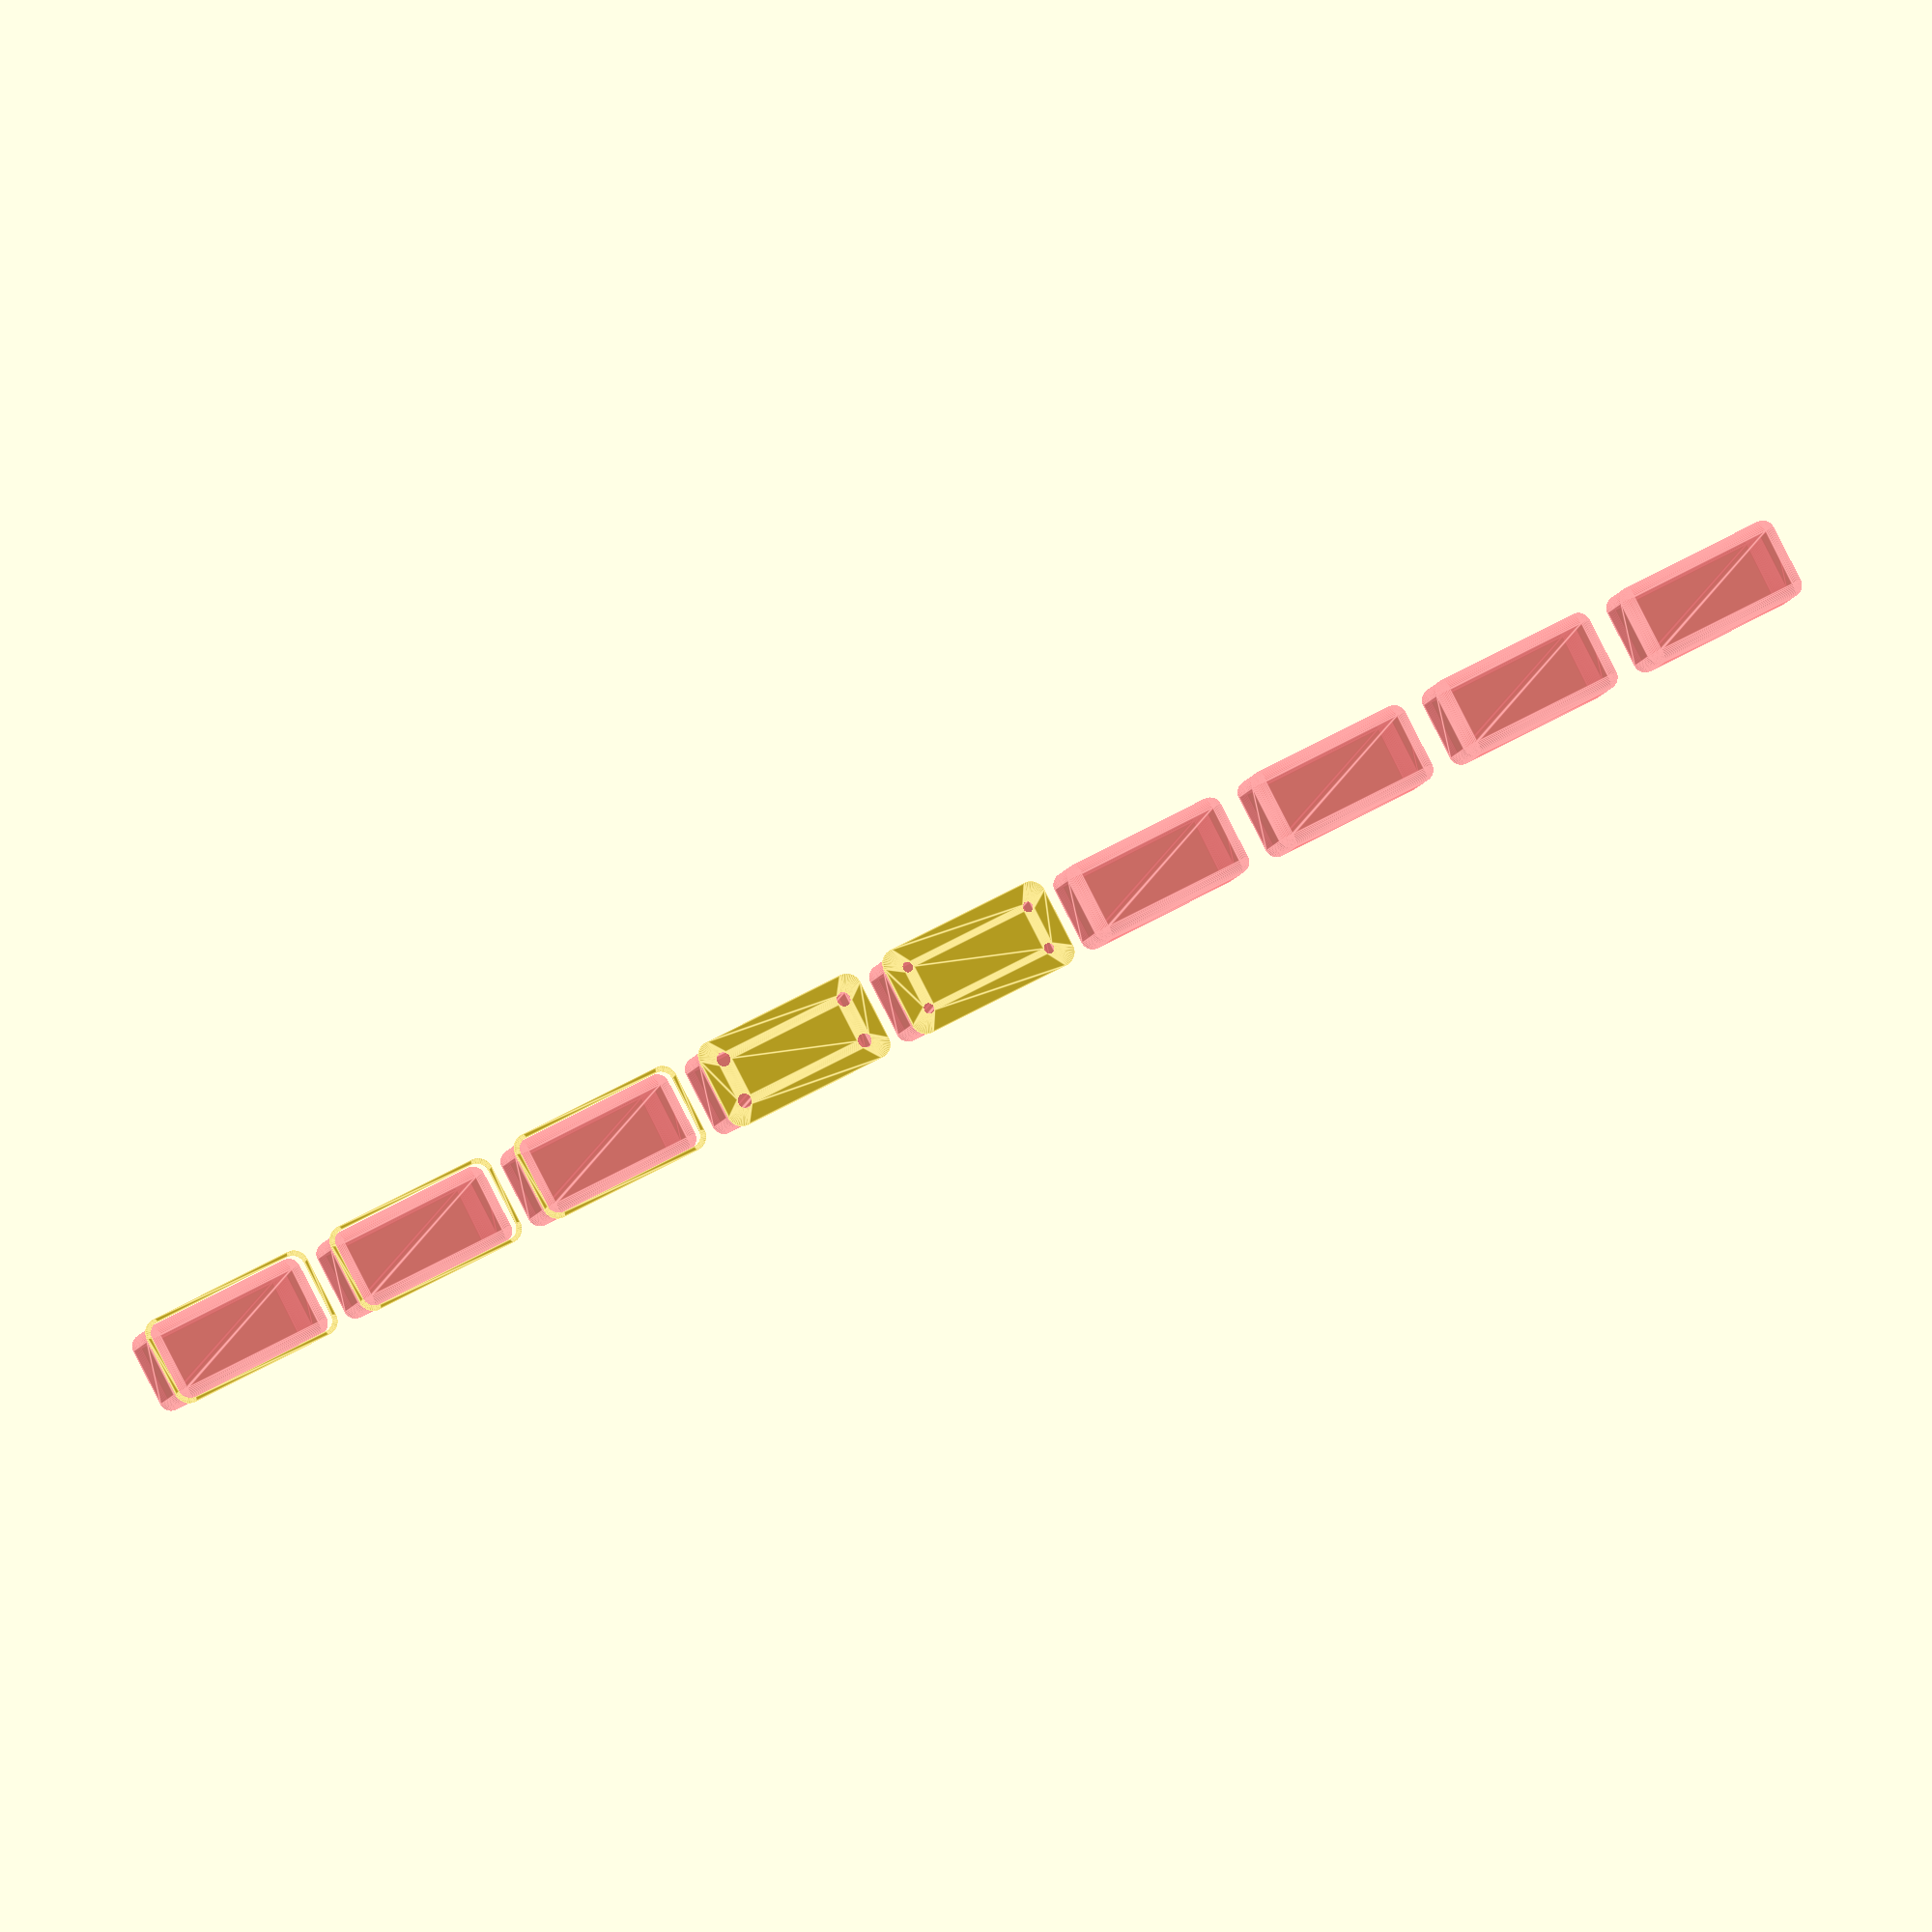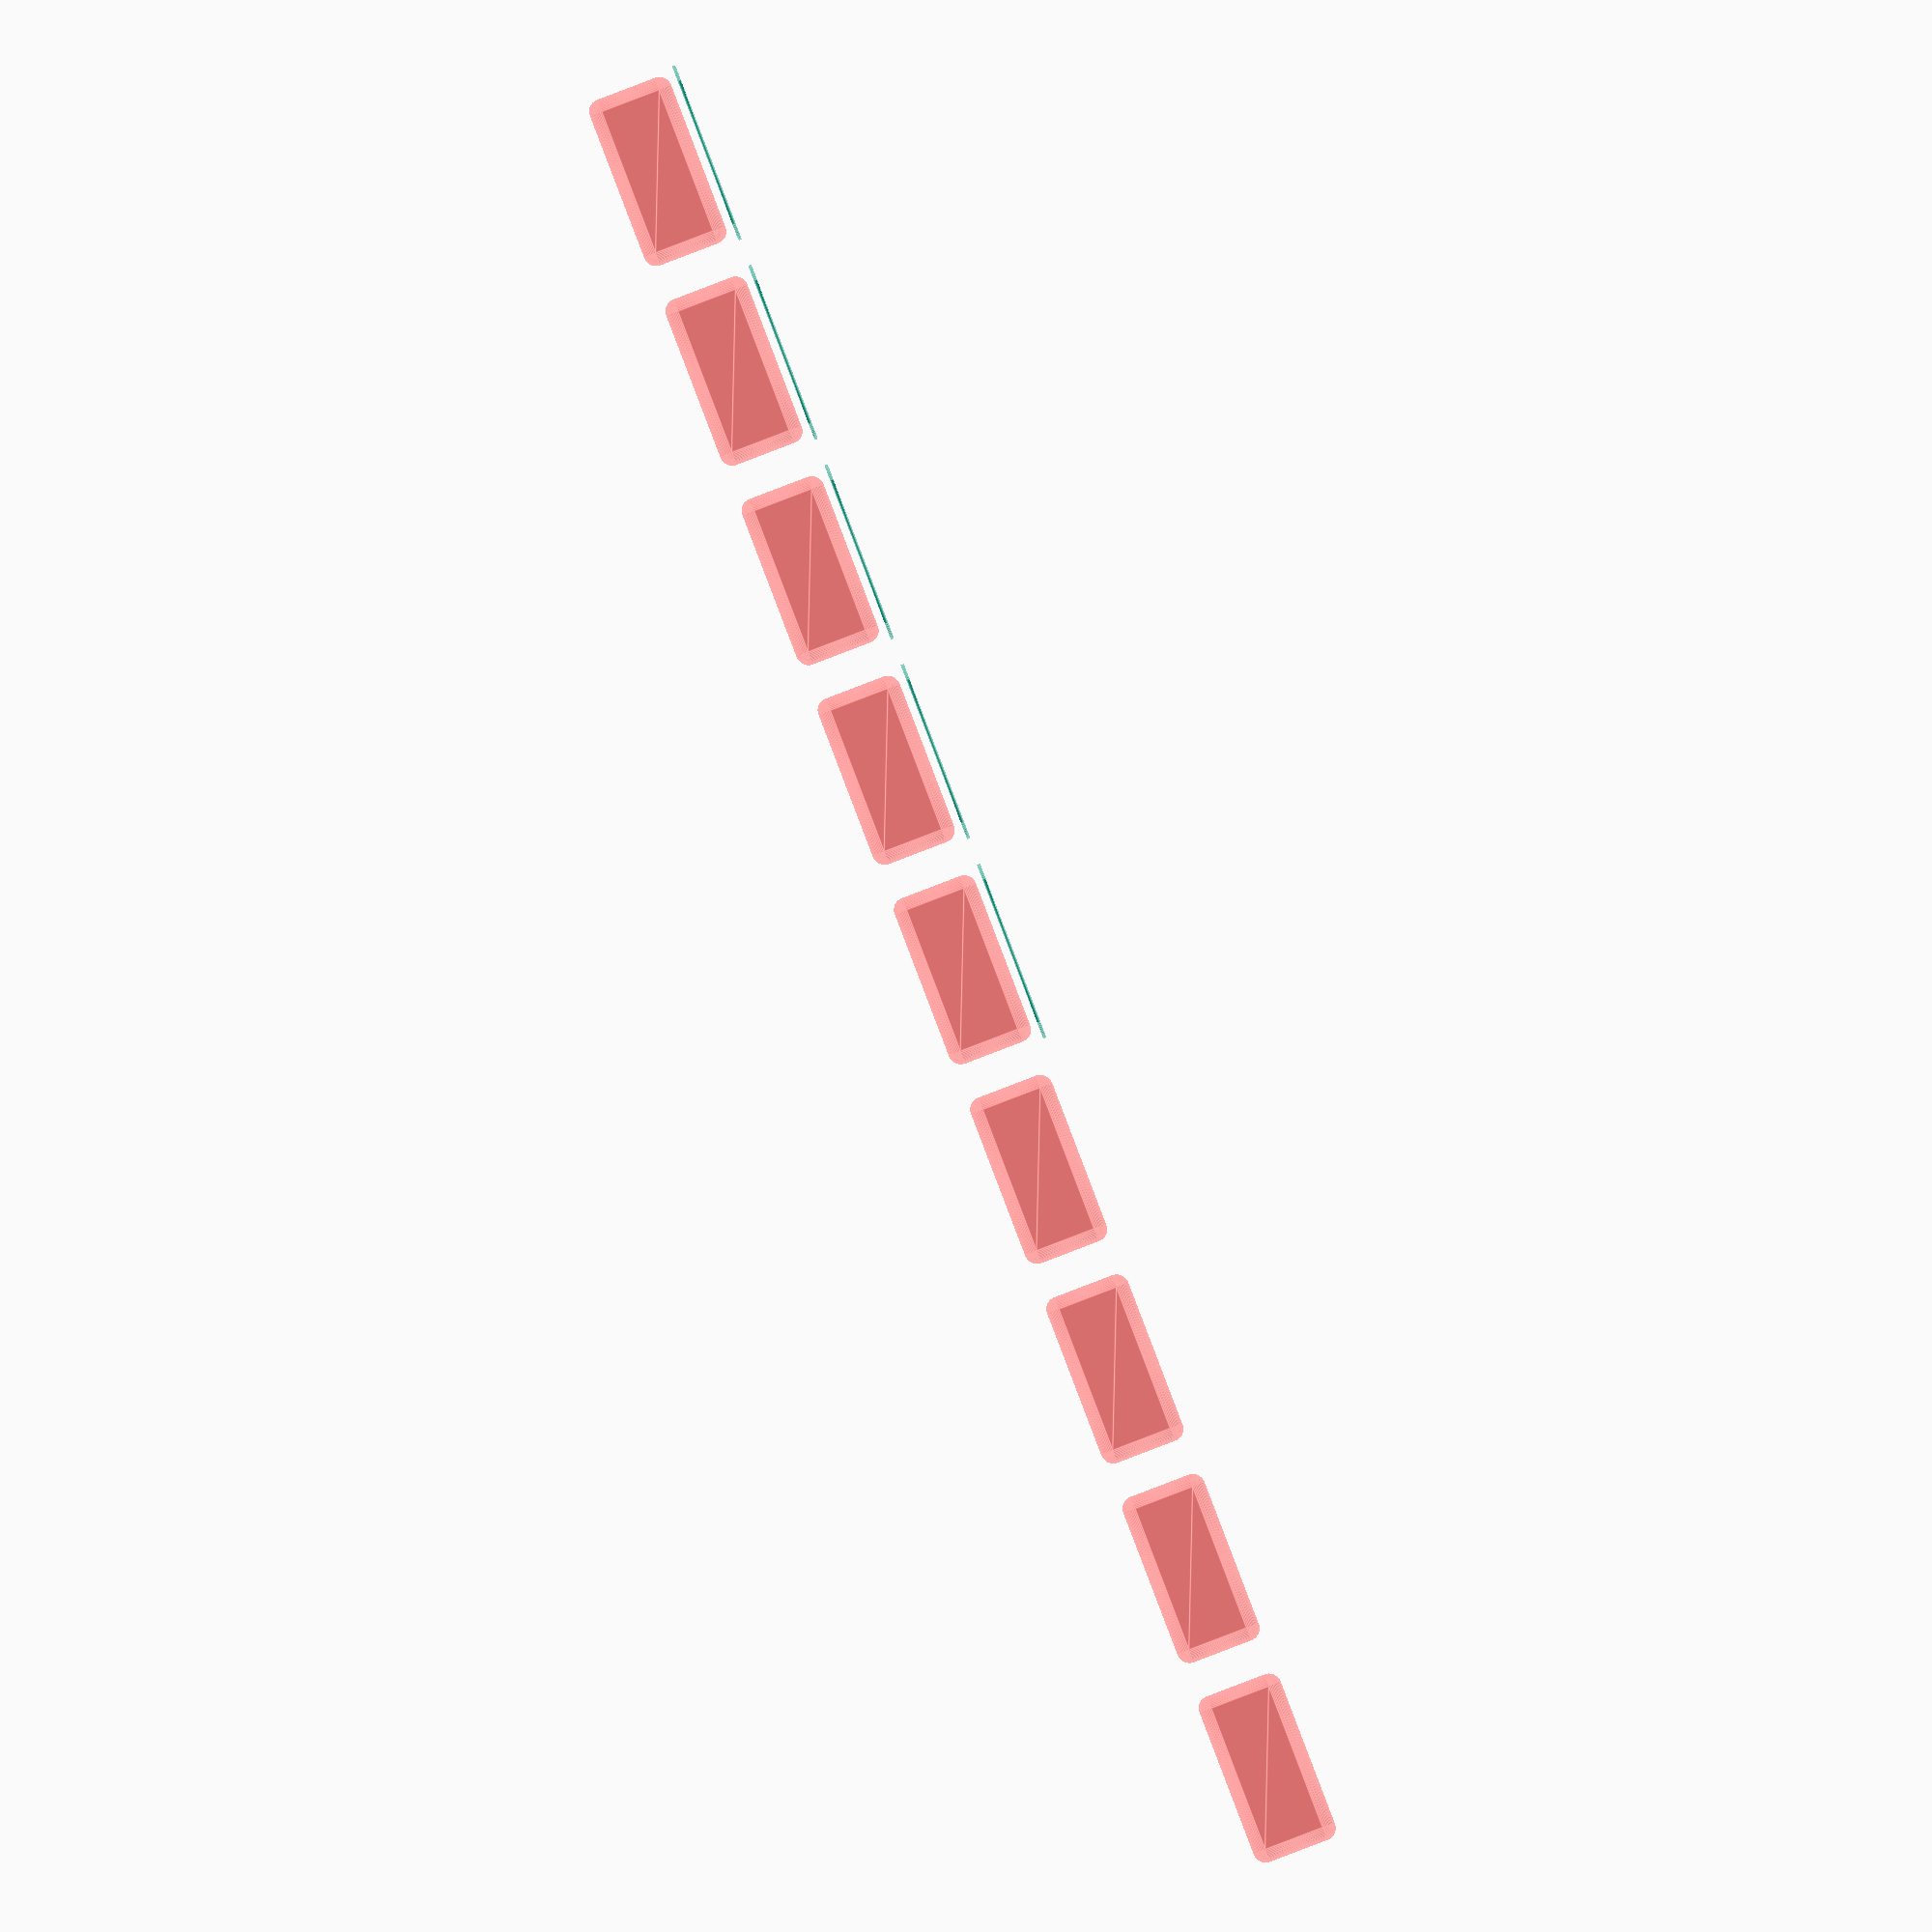
<openscad>
$fn = 50;


union() {
	translate(v = [0, 0, 0]) {
		projection() {
			intersection() {
				translate(v = [-500, -500, -12.0000000000]) {
					cube(size = [1000, 1000, 0.1000000000]);
				}
				difference() {
					union() {
						hull() {
							translate(v = [-10.0000000000, 25.0000000000, 0]) {
								cylinder(h = 27, r = 5);
							}
							translate(v = [10.0000000000, 25.0000000000, 0]) {
								cylinder(h = 27, r = 5);
							}
							translate(v = [-10.0000000000, -25.0000000000, 0]) {
								cylinder(h = 27, r = 5);
							}
							translate(v = [10.0000000000, -25.0000000000, 0]) {
								cylinder(h = 27, r = 5);
							}
						}
					}
					union() {
						translate(v = [-7.5000000000, -22.5000000000, 2]) {
							rotate(a = [0, 0, 0]) {
								difference() {
									union() {
										translate(v = [0, 0, -1.7000000000]) {
											cylinder(h = 1.7000000000, r1 = 1.5000000000, r2 = 2.4000000000);
										}
										cylinder(h = 250, r = 2.4000000000);
										translate(v = [0, 0, -6.0000000000]) {
											cylinder(h = 6, r = 1.5000000000);
										}
										translate(v = [0, 0, -6.0000000000]) {
											cylinder(h = 6, r = 1.8000000000);
										}
										translate(v = [0, 0, -6.0000000000]) {
											cylinder(h = 6, r = 1.5000000000);
										}
									}
									union();
								}
							}
						}
						translate(v = [7.5000000000, -22.5000000000, 2]) {
							rotate(a = [0, 0, 0]) {
								difference() {
									union() {
										translate(v = [0, 0, -1.7000000000]) {
											cylinder(h = 1.7000000000, r1 = 1.5000000000, r2 = 2.4000000000);
										}
										cylinder(h = 250, r = 2.4000000000);
										translate(v = [0, 0, -6.0000000000]) {
											cylinder(h = 6, r = 1.5000000000);
										}
										translate(v = [0, 0, -6.0000000000]) {
											cylinder(h = 6, r = 1.8000000000);
										}
										translate(v = [0, 0, -6.0000000000]) {
											cylinder(h = 6, r = 1.5000000000);
										}
									}
									union();
								}
							}
						}
						translate(v = [-7.5000000000, 22.5000000000, 2]) {
							rotate(a = [0, 0, 0]) {
								difference() {
									union() {
										translate(v = [0, 0, -1.7000000000]) {
											cylinder(h = 1.7000000000, r1 = 1.5000000000, r2 = 2.4000000000);
										}
										cylinder(h = 250, r = 2.4000000000);
										translate(v = [0, 0, -6.0000000000]) {
											cylinder(h = 6, r = 1.5000000000);
										}
										translate(v = [0, 0, -6.0000000000]) {
											cylinder(h = 6, r = 1.8000000000);
										}
										translate(v = [0, 0, -6.0000000000]) {
											cylinder(h = 6, r = 1.5000000000);
										}
									}
									union();
								}
							}
						}
						translate(v = [7.5000000000, 22.5000000000, 2]) {
							rotate(a = [0, 0, 0]) {
								difference() {
									union() {
										translate(v = [0, 0, -1.7000000000]) {
											cylinder(h = 1.7000000000, r1 = 1.5000000000, r2 = 2.4000000000);
										}
										cylinder(h = 250, r = 2.4000000000);
										translate(v = [0, 0, -6.0000000000]) {
											cylinder(h = 6, r = 1.5000000000);
										}
										translate(v = [0, 0, -6.0000000000]) {
											cylinder(h = 6, r = 1.8000000000);
										}
										translate(v = [0, 0, -6.0000000000]) {
											cylinder(h = 6, r = 1.5000000000);
										}
									}
									union();
								}
							}
						}
						translate(v = [0, 0, 3]) {
							#hull() {
								union() {
									translate(v = [-9.5000000000, 24.5000000000, 4]) {
										cylinder(h = 20, r = 4);
									}
									translate(v = [-9.5000000000, 24.5000000000, 4]) {
										sphere(r = 4);
									}
									translate(v = [-9.5000000000, 24.5000000000, 24]) {
										sphere(r = 4);
									}
								}
								union() {
									translate(v = [9.5000000000, 24.5000000000, 4]) {
										cylinder(h = 20, r = 4);
									}
									translate(v = [9.5000000000, 24.5000000000, 4]) {
										sphere(r = 4);
									}
									translate(v = [9.5000000000, 24.5000000000, 24]) {
										sphere(r = 4);
									}
								}
								union() {
									translate(v = [-9.5000000000, -24.5000000000, 4]) {
										cylinder(h = 20, r = 4);
									}
									translate(v = [-9.5000000000, -24.5000000000, 4]) {
										sphere(r = 4);
									}
									translate(v = [-9.5000000000, -24.5000000000, 24]) {
										sphere(r = 4);
									}
								}
								union() {
									translate(v = [9.5000000000, -24.5000000000, 4]) {
										cylinder(h = 20, r = 4);
									}
									translate(v = [9.5000000000, -24.5000000000, 4]) {
										sphere(r = 4);
									}
									translate(v = [9.5000000000, -24.5000000000, 24]) {
										sphere(r = 4);
									}
								}
							}
						}
					}
				}
			}
		}
	}
	translate(v = [0, 69, 0]) {
		projection() {
			intersection() {
				translate(v = [-500, -500, -9.0000000000]) {
					cube(size = [1000, 1000, 0.1000000000]);
				}
				difference() {
					union() {
						hull() {
							translate(v = [-10.0000000000, 25.0000000000, 0]) {
								cylinder(h = 27, r = 5);
							}
							translate(v = [10.0000000000, 25.0000000000, 0]) {
								cylinder(h = 27, r = 5);
							}
							translate(v = [-10.0000000000, -25.0000000000, 0]) {
								cylinder(h = 27, r = 5);
							}
							translate(v = [10.0000000000, -25.0000000000, 0]) {
								cylinder(h = 27, r = 5);
							}
						}
					}
					union() {
						translate(v = [-7.5000000000, -22.5000000000, 2]) {
							rotate(a = [0, 0, 0]) {
								difference() {
									union() {
										translate(v = [0, 0, -1.7000000000]) {
											cylinder(h = 1.7000000000, r1 = 1.5000000000, r2 = 2.4000000000);
										}
										cylinder(h = 250, r = 2.4000000000);
										translate(v = [0, 0, -6.0000000000]) {
											cylinder(h = 6, r = 1.5000000000);
										}
										translate(v = [0, 0, -6.0000000000]) {
											cylinder(h = 6, r = 1.8000000000);
										}
										translate(v = [0, 0, -6.0000000000]) {
											cylinder(h = 6, r = 1.5000000000);
										}
									}
									union();
								}
							}
						}
						translate(v = [7.5000000000, -22.5000000000, 2]) {
							rotate(a = [0, 0, 0]) {
								difference() {
									union() {
										translate(v = [0, 0, -1.7000000000]) {
											cylinder(h = 1.7000000000, r1 = 1.5000000000, r2 = 2.4000000000);
										}
										cylinder(h = 250, r = 2.4000000000);
										translate(v = [0, 0, -6.0000000000]) {
											cylinder(h = 6, r = 1.5000000000);
										}
										translate(v = [0, 0, -6.0000000000]) {
											cylinder(h = 6, r = 1.8000000000);
										}
										translate(v = [0, 0, -6.0000000000]) {
											cylinder(h = 6, r = 1.5000000000);
										}
									}
									union();
								}
							}
						}
						translate(v = [-7.5000000000, 22.5000000000, 2]) {
							rotate(a = [0, 0, 0]) {
								difference() {
									union() {
										translate(v = [0, 0, -1.7000000000]) {
											cylinder(h = 1.7000000000, r1 = 1.5000000000, r2 = 2.4000000000);
										}
										cylinder(h = 250, r = 2.4000000000);
										translate(v = [0, 0, -6.0000000000]) {
											cylinder(h = 6, r = 1.5000000000);
										}
										translate(v = [0, 0, -6.0000000000]) {
											cylinder(h = 6, r = 1.8000000000);
										}
										translate(v = [0, 0, -6.0000000000]) {
											cylinder(h = 6, r = 1.5000000000);
										}
									}
									union();
								}
							}
						}
						translate(v = [7.5000000000, 22.5000000000, 2]) {
							rotate(a = [0, 0, 0]) {
								difference() {
									union() {
										translate(v = [0, 0, -1.7000000000]) {
											cylinder(h = 1.7000000000, r1 = 1.5000000000, r2 = 2.4000000000);
										}
										cylinder(h = 250, r = 2.4000000000);
										translate(v = [0, 0, -6.0000000000]) {
											cylinder(h = 6, r = 1.5000000000);
										}
										translate(v = [0, 0, -6.0000000000]) {
											cylinder(h = 6, r = 1.8000000000);
										}
										translate(v = [0, 0, -6.0000000000]) {
											cylinder(h = 6, r = 1.5000000000);
										}
									}
									union();
								}
							}
						}
						translate(v = [0, 0, 3]) {
							#hull() {
								union() {
									translate(v = [-9.5000000000, 24.5000000000, 4]) {
										cylinder(h = 20, r = 4);
									}
									translate(v = [-9.5000000000, 24.5000000000, 4]) {
										sphere(r = 4);
									}
									translate(v = [-9.5000000000, 24.5000000000, 24]) {
										sphere(r = 4);
									}
								}
								union() {
									translate(v = [9.5000000000, 24.5000000000, 4]) {
										cylinder(h = 20, r = 4);
									}
									translate(v = [9.5000000000, 24.5000000000, 4]) {
										sphere(r = 4);
									}
									translate(v = [9.5000000000, 24.5000000000, 24]) {
										sphere(r = 4);
									}
								}
								union() {
									translate(v = [-9.5000000000, -24.5000000000, 4]) {
										cylinder(h = 20, r = 4);
									}
									translate(v = [-9.5000000000, -24.5000000000, 4]) {
										sphere(r = 4);
									}
									translate(v = [-9.5000000000, -24.5000000000, 24]) {
										sphere(r = 4);
									}
								}
								union() {
									translate(v = [9.5000000000, -24.5000000000, 4]) {
										cylinder(h = 20, r = 4);
									}
									translate(v = [9.5000000000, -24.5000000000, 4]) {
										sphere(r = 4);
									}
									translate(v = [9.5000000000, -24.5000000000, 24]) {
										sphere(r = 4);
									}
								}
							}
						}
					}
				}
			}
		}
	}
	translate(v = [0, 138, 0]) {
		projection() {
			intersection() {
				translate(v = [-500, -500, -6.0000000000]) {
					cube(size = [1000, 1000, 0.1000000000]);
				}
				difference() {
					union() {
						hull() {
							translate(v = [-10.0000000000, 25.0000000000, 0]) {
								cylinder(h = 27, r = 5);
							}
							translate(v = [10.0000000000, 25.0000000000, 0]) {
								cylinder(h = 27, r = 5);
							}
							translate(v = [-10.0000000000, -25.0000000000, 0]) {
								cylinder(h = 27, r = 5);
							}
							translate(v = [10.0000000000, -25.0000000000, 0]) {
								cylinder(h = 27, r = 5);
							}
						}
					}
					union() {
						translate(v = [-7.5000000000, -22.5000000000, 2]) {
							rotate(a = [0, 0, 0]) {
								difference() {
									union() {
										translate(v = [0, 0, -1.7000000000]) {
											cylinder(h = 1.7000000000, r1 = 1.5000000000, r2 = 2.4000000000);
										}
										cylinder(h = 250, r = 2.4000000000);
										translate(v = [0, 0, -6.0000000000]) {
											cylinder(h = 6, r = 1.5000000000);
										}
										translate(v = [0, 0, -6.0000000000]) {
											cylinder(h = 6, r = 1.8000000000);
										}
										translate(v = [0, 0, -6.0000000000]) {
											cylinder(h = 6, r = 1.5000000000);
										}
									}
									union();
								}
							}
						}
						translate(v = [7.5000000000, -22.5000000000, 2]) {
							rotate(a = [0, 0, 0]) {
								difference() {
									union() {
										translate(v = [0, 0, -1.7000000000]) {
											cylinder(h = 1.7000000000, r1 = 1.5000000000, r2 = 2.4000000000);
										}
										cylinder(h = 250, r = 2.4000000000);
										translate(v = [0, 0, -6.0000000000]) {
											cylinder(h = 6, r = 1.5000000000);
										}
										translate(v = [0, 0, -6.0000000000]) {
											cylinder(h = 6, r = 1.8000000000);
										}
										translate(v = [0, 0, -6.0000000000]) {
											cylinder(h = 6, r = 1.5000000000);
										}
									}
									union();
								}
							}
						}
						translate(v = [-7.5000000000, 22.5000000000, 2]) {
							rotate(a = [0, 0, 0]) {
								difference() {
									union() {
										translate(v = [0, 0, -1.7000000000]) {
											cylinder(h = 1.7000000000, r1 = 1.5000000000, r2 = 2.4000000000);
										}
										cylinder(h = 250, r = 2.4000000000);
										translate(v = [0, 0, -6.0000000000]) {
											cylinder(h = 6, r = 1.5000000000);
										}
										translate(v = [0, 0, -6.0000000000]) {
											cylinder(h = 6, r = 1.8000000000);
										}
										translate(v = [0, 0, -6.0000000000]) {
											cylinder(h = 6, r = 1.5000000000);
										}
									}
									union();
								}
							}
						}
						translate(v = [7.5000000000, 22.5000000000, 2]) {
							rotate(a = [0, 0, 0]) {
								difference() {
									union() {
										translate(v = [0, 0, -1.7000000000]) {
											cylinder(h = 1.7000000000, r1 = 1.5000000000, r2 = 2.4000000000);
										}
										cylinder(h = 250, r = 2.4000000000);
										translate(v = [0, 0, -6.0000000000]) {
											cylinder(h = 6, r = 1.5000000000);
										}
										translate(v = [0, 0, -6.0000000000]) {
											cylinder(h = 6, r = 1.8000000000);
										}
										translate(v = [0, 0, -6.0000000000]) {
											cylinder(h = 6, r = 1.5000000000);
										}
									}
									union();
								}
							}
						}
						translate(v = [0, 0, 3]) {
							#hull() {
								union() {
									translate(v = [-9.5000000000, 24.5000000000, 4]) {
										cylinder(h = 20, r = 4);
									}
									translate(v = [-9.5000000000, 24.5000000000, 4]) {
										sphere(r = 4);
									}
									translate(v = [-9.5000000000, 24.5000000000, 24]) {
										sphere(r = 4);
									}
								}
								union() {
									translate(v = [9.5000000000, 24.5000000000, 4]) {
										cylinder(h = 20, r = 4);
									}
									translate(v = [9.5000000000, 24.5000000000, 4]) {
										sphere(r = 4);
									}
									translate(v = [9.5000000000, 24.5000000000, 24]) {
										sphere(r = 4);
									}
								}
								union() {
									translate(v = [-9.5000000000, -24.5000000000, 4]) {
										cylinder(h = 20, r = 4);
									}
									translate(v = [-9.5000000000, -24.5000000000, 4]) {
										sphere(r = 4);
									}
									translate(v = [-9.5000000000, -24.5000000000, 24]) {
										sphere(r = 4);
									}
								}
								union() {
									translate(v = [9.5000000000, -24.5000000000, 4]) {
										cylinder(h = 20, r = 4);
									}
									translate(v = [9.5000000000, -24.5000000000, 4]) {
										sphere(r = 4);
									}
									translate(v = [9.5000000000, -24.5000000000, 24]) {
										sphere(r = 4);
									}
								}
							}
						}
					}
				}
			}
		}
	}
	translate(v = [0, 207, 0]) {
		projection() {
			intersection() {
				translate(v = [-500, -500, -3.0000000000]) {
					cube(size = [1000, 1000, 0.1000000000]);
				}
				difference() {
					union() {
						hull() {
							translate(v = [-10.0000000000, 25.0000000000, 0]) {
								cylinder(h = 27, r = 5);
							}
							translate(v = [10.0000000000, 25.0000000000, 0]) {
								cylinder(h = 27, r = 5);
							}
							translate(v = [-10.0000000000, -25.0000000000, 0]) {
								cylinder(h = 27, r = 5);
							}
							translate(v = [10.0000000000, -25.0000000000, 0]) {
								cylinder(h = 27, r = 5);
							}
						}
					}
					union() {
						translate(v = [-7.5000000000, -22.5000000000, 2]) {
							rotate(a = [0, 0, 0]) {
								difference() {
									union() {
										translate(v = [0, 0, -1.7000000000]) {
											cylinder(h = 1.7000000000, r1 = 1.5000000000, r2 = 2.4000000000);
										}
										cylinder(h = 250, r = 2.4000000000);
										translate(v = [0, 0, -6.0000000000]) {
											cylinder(h = 6, r = 1.5000000000);
										}
										translate(v = [0, 0, -6.0000000000]) {
											cylinder(h = 6, r = 1.8000000000);
										}
										translate(v = [0, 0, -6.0000000000]) {
											cylinder(h = 6, r = 1.5000000000);
										}
									}
									union();
								}
							}
						}
						translate(v = [7.5000000000, -22.5000000000, 2]) {
							rotate(a = [0, 0, 0]) {
								difference() {
									union() {
										translate(v = [0, 0, -1.7000000000]) {
											cylinder(h = 1.7000000000, r1 = 1.5000000000, r2 = 2.4000000000);
										}
										cylinder(h = 250, r = 2.4000000000);
										translate(v = [0, 0, -6.0000000000]) {
											cylinder(h = 6, r = 1.5000000000);
										}
										translate(v = [0, 0, -6.0000000000]) {
											cylinder(h = 6, r = 1.8000000000);
										}
										translate(v = [0, 0, -6.0000000000]) {
											cylinder(h = 6, r = 1.5000000000);
										}
									}
									union();
								}
							}
						}
						translate(v = [-7.5000000000, 22.5000000000, 2]) {
							rotate(a = [0, 0, 0]) {
								difference() {
									union() {
										translate(v = [0, 0, -1.7000000000]) {
											cylinder(h = 1.7000000000, r1 = 1.5000000000, r2 = 2.4000000000);
										}
										cylinder(h = 250, r = 2.4000000000);
										translate(v = [0, 0, -6.0000000000]) {
											cylinder(h = 6, r = 1.5000000000);
										}
										translate(v = [0, 0, -6.0000000000]) {
											cylinder(h = 6, r = 1.8000000000);
										}
										translate(v = [0, 0, -6.0000000000]) {
											cylinder(h = 6, r = 1.5000000000);
										}
									}
									union();
								}
							}
						}
						translate(v = [7.5000000000, 22.5000000000, 2]) {
							rotate(a = [0, 0, 0]) {
								difference() {
									union() {
										translate(v = [0, 0, -1.7000000000]) {
											cylinder(h = 1.7000000000, r1 = 1.5000000000, r2 = 2.4000000000);
										}
										cylinder(h = 250, r = 2.4000000000);
										translate(v = [0, 0, -6.0000000000]) {
											cylinder(h = 6, r = 1.5000000000);
										}
										translate(v = [0, 0, -6.0000000000]) {
											cylinder(h = 6, r = 1.8000000000);
										}
										translate(v = [0, 0, -6.0000000000]) {
											cylinder(h = 6, r = 1.5000000000);
										}
									}
									union();
								}
							}
						}
						translate(v = [0, 0, 3]) {
							#hull() {
								union() {
									translate(v = [-9.5000000000, 24.5000000000, 4]) {
										cylinder(h = 20, r = 4);
									}
									translate(v = [-9.5000000000, 24.5000000000, 4]) {
										sphere(r = 4);
									}
									translate(v = [-9.5000000000, 24.5000000000, 24]) {
										sphere(r = 4);
									}
								}
								union() {
									translate(v = [9.5000000000, 24.5000000000, 4]) {
										cylinder(h = 20, r = 4);
									}
									translate(v = [9.5000000000, 24.5000000000, 4]) {
										sphere(r = 4);
									}
									translate(v = [9.5000000000, 24.5000000000, 24]) {
										sphere(r = 4);
									}
								}
								union() {
									translate(v = [-9.5000000000, -24.5000000000, 4]) {
										cylinder(h = 20, r = 4);
									}
									translate(v = [-9.5000000000, -24.5000000000, 4]) {
										sphere(r = 4);
									}
									translate(v = [-9.5000000000, -24.5000000000, 24]) {
										sphere(r = 4);
									}
								}
								union() {
									translate(v = [9.5000000000, -24.5000000000, 4]) {
										cylinder(h = 20, r = 4);
									}
									translate(v = [9.5000000000, -24.5000000000, 4]) {
										sphere(r = 4);
									}
									translate(v = [9.5000000000, -24.5000000000, 24]) {
										sphere(r = 4);
									}
								}
							}
						}
					}
				}
			}
		}
	}
	translate(v = [0, 276, 0]) {
		projection() {
			intersection() {
				translate(v = [-500, -500, 0.0000000000]) {
					cube(size = [1000, 1000, 0.1000000000]);
				}
				difference() {
					union() {
						hull() {
							translate(v = [-10.0000000000, 25.0000000000, 0]) {
								cylinder(h = 27, r = 5);
							}
							translate(v = [10.0000000000, 25.0000000000, 0]) {
								cylinder(h = 27, r = 5);
							}
							translate(v = [-10.0000000000, -25.0000000000, 0]) {
								cylinder(h = 27, r = 5);
							}
							translate(v = [10.0000000000, -25.0000000000, 0]) {
								cylinder(h = 27, r = 5);
							}
						}
					}
					union() {
						translate(v = [-7.5000000000, -22.5000000000, 2]) {
							rotate(a = [0, 0, 0]) {
								difference() {
									union() {
										translate(v = [0, 0, -1.7000000000]) {
											cylinder(h = 1.7000000000, r1 = 1.5000000000, r2 = 2.4000000000);
										}
										cylinder(h = 250, r = 2.4000000000);
										translate(v = [0, 0, -6.0000000000]) {
											cylinder(h = 6, r = 1.5000000000);
										}
										translate(v = [0, 0, -6.0000000000]) {
											cylinder(h = 6, r = 1.8000000000);
										}
										translate(v = [0, 0, -6.0000000000]) {
											cylinder(h = 6, r = 1.5000000000);
										}
									}
									union();
								}
							}
						}
						translate(v = [7.5000000000, -22.5000000000, 2]) {
							rotate(a = [0, 0, 0]) {
								difference() {
									union() {
										translate(v = [0, 0, -1.7000000000]) {
											cylinder(h = 1.7000000000, r1 = 1.5000000000, r2 = 2.4000000000);
										}
										cylinder(h = 250, r = 2.4000000000);
										translate(v = [0, 0, -6.0000000000]) {
											cylinder(h = 6, r = 1.5000000000);
										}
										translate(v = [0, 0, -6.0000000000]) {
											cylinder(h = 6, r = 1.8000000000);
										}
										translate(v = [0, 0, -6.0000000000]) {
											cylinder(h = 6, r = 1.5000000000);
										}
									}
									union();
								}
							}
						}
						translate(v = [-7.5000000000, 22.5000000000, 2]) {
							rotate(a = [0, 0, 0]) {
								difference() {
									union() {
										translate(v = [0, 0, -1.7000000000]) {
											cylinder(h = 1.7000000000, r1 = 1.5000000000, r2 = 2.4000000000);
										}
										cylinder(h = 250, r = 2.4000000000);
										translate(v = [0, 0, -6.0000000000]) {
											cylinder(h = 6, r = 1.5000000000);
										}
										translate(v = [0, 0, -6.0000000000]) {
											cylinder(h = 6, r = 1.8000000000);
										}
										translate(v = [0, 0, -6.0000000000]) {
											cylinder(h = 6, r = 1.5000000000);
										}
									}
									union();
								}
							}
						}
						translate(v = [7.5000000000, 22.5000000000, 2]) {
							rotate(a = [0, 0, 0]) {
								difference() {
									union() {
										translate(v = [0, 0, -1.7000000000]) {
											cylinder(h = 1.7000000000, r1 = 1.5000000000, r2 = 2.4000000000);
										}
										cylinder(h = 250, r = 2.4000000000);
										translate(v = [0, 0, -6.0000000000]) {
											cylinder(h = 6, r = 1.5000000000);
										}
										translate(v = [0, 0, -6.0000000000]) {
											cylinder(h = 6, r = 1.8000000000);
										}
										translate(v = [0, 0, -6.0000000000]) {
											cylinder(h = 6, r = 1.5000000000);
										}
									}
									union();
								}
							}
						}
						translate(v = [0, 0, 3]) {
							#hull() {
								union() {
									translate(v = [-9.5000000000, 24.5000000000, 4]) {
										cylinder(h = 20, r = 4);
									}
									translate(v = [-9.5000000000, 24.5000000000, 4]) {
										sphere(r = 4);
									}
									translate(v = [-9.5000000000, 24.5000000000, 24]) {
										sphere(r = 4);
									}
								}
								union() {
									translate(v = [9.5000000000, 24.5000000000, 4]) {
										cylinder(h = 20, r = 4);
									}
									translate(v = [9.5000000000, 24.5000000000, 4]) {
										sphere(r = 4);
									}
									translate(v = [9.5000000000, 24.5000000000, 24]) {
										sphere(r = 4);
									}
								}
								union() {
									translate(v = [-9.5000000000, -24.5000000000, 4]) {
										cylinder(h = 20, r = 4);
									}
									translate(v = [-9.5000000000, -24.5000000000, 4]) {
										sphere(r = 4);
									}
									translate(v = [-9.5000000000, -24.5000000000, 24]) {
										sphere(r = 4);
									}
								}
								union() {
									translate(v = [9.5000000000, -24.5000000000, 4]) {
										cylinder(h = 20, r = 4);
									}
									translate(v = [9.5000000000, -24.5000000000, 4]) {
										sphere(r = 4);
									}
									translate(v = [9.5000000000, -24.5000000000, 24]) {
										sphere(r = 4);
									}
								}
							}
						}
					}
				}
			}
		}
	}
	translate(v = [0, 345, 0]) {
		projection() {
			intersection() {
				translate(v = [-500, -500, 3.0000000000]) {
					cube(size = [1000, 1000, 0.1000000000]);
				}
				difference() {
					union() {
						hull() {
							translate(v = [-10.0000000000, 25.0000000000, 0]) {
								cylinder(h = 27, r = 5);
							}
							translate(v = [10.0000000000, 25.0000000000, 0]) {
								cylinder(h = 27, r = 5);
							}
							translate(v = [-10.0000000000, -25.0000000000, 0]) {
								cylinder(h = 27, r = 5);
							}
							translate(v = [10.0000000000, -25.0000000000, 0]) {
								cylinder(h = 27, r = 5);
							}
						}
					}
					union() {
						translate(v = [-7.5000000000, -22.5000000000, 2]) {
							rotate(a = [0, 0, 0]) {
								difference() {
									union() {
										translate(v = [0, 0, -1.7000000000]) {
											cylinder(h = 1.7000000000, r1 = 1.5000000000, r2 = 2.4000000000);
										}
										cylinder(h = 250, r = 2.4000000000);
										translate(v = [0, 0, -6.0000000000]) {
											cylinder(h = 6, r = 1.5000000000);
										}
										translate(v = [0, 0, -6.0000000000]) {
											cylinder(h = 6, r = 1.8000000000);
										}
										translate(v = [0, 0, -6.0000000000]) {
											cylinder(h = 6, r = 1.5000000000);
										}
									}
									union();
								}
							}
						}
						translate(v = [7.5000000000, -22.5000000000, 2]) {
							rotate(a = [0, 0, 0]) {
								difference() {
									union() {
										translate(v = [0, 0, -1.7000000000]) {
											cylinder(h = 1.7000000000, r1 = 1.5000000000, r2 = 2.4000000000);
										}
										cylinder(h = 250, r = 2.4000000000);
										translate(v = [0, 0, -6.0000000000]) {
											cylinder(h = 6, r = 1.5000000000);
										}
										translate(v = [0, 0, -6.0000000000]) {
											cylinder(h = 6, r = 1.8000000000);
										}
										translate(v = [0, 0, -6.0000000000]) {
											cylinder(h = 6, r = 1.5000000000);
										}
									}
									union();
								}
							}
						}
						translate(v = [-7.5000000000, 22.5000000000, 2]) {
							rotate(a = [0, 0, 0]) {
								difference() {
									union() {
										translate(v = [0, 0, -1.7000000000]) {
											cylinder(h = 1.7000000000, r1 = 1.5000000000, r2 = 2.4000000000);
										}
										cylinder(h = 250, r = 2.4000000000);
										translate(v = [0, 0, -6.0000000000]) {
											cylinder(h = 6, r = 1.5000000000);
										}
										translate(v = [0, 0, -6.0000000000]) {
											cylinder(h = 6, r = 1.8000000000);
										}
										translate(v = [0, 0, -6.0000000000]) {
											cylinder(h = 6, r = 1.5000000000);
										}
									}
									union();
								}
							}
						}
						translate(v = [7.5000000000, 22.5000000000, 2]) {
							rotate(a = [0, 0, 0]) {
								difference() {
									union() {
										translate(v = [0, 0, -1.7000000000]) {
											cylinder(h = 1.7000000000, r1 = 1.5000000000, r2 = 2.4000000000);
										}
										cylinder(h = 250, r = 2.4000000000);
										translate(v = [0, 0, -6.0000000000]) {
											cylinder(h = 6, r = 1.5000000000);
										}
										translate(v = [0, 0, -6.0000000000]) {
											cylinder(h = 6, r = 1.8000000000);
										}
										translate(v = [0, 0, -6.0000000000]) {
											cylinder(h = 6, r = 1.5000000000);
										}
									}
									union();
								}
							}
						}
						translate(v = [0, 0, 3]) {
							#hull() {
								union() {
									translate(v = [-9.5000000000, 24.5000000000, 4]) {
										cylinder(h = 20, r = 4);
									}
									translate(v = [-9.5000000000, 24.5000000000, 4]) {
										sphere(r = 4);
									}
									translate(v = [-9.5000000000, 24.5000000000, 24]) {
										sphere(r = 4);
									}
								}
								union() {
									translate(v = [9.5000000000, 24.5000000000, 4]) {
										cylinder(h = 20, r = 4);
									}
									translate(v = [9.5000000000, 24.5000000000, 4]) {
										sphere(r = 4);
									}
									translate(v = [9.5000000000, 24.5000000000, 24]) {
										sphere(r = 4);
									}
								}
								union() {
									translate(v = [-9.5000000000, -24.5000000000, 4]) {
										cylinder(h = 20, r = 4);
									}
									translate(v = [-9.5000000000, -24.5000000000, 4]) {
										sphere(r = 4);
									}
									translate(v = [-9.5000000000, -24.5000000000, 24]) {
										sphere(r = 4);
									}
								}
								union() {
									translate(v = [9.5000000000, -24.5000000000, 4]) {
										cylinder(h = 20, r = 4);
									}
									translate(v = [9.5000000000, -24.5000000000, 4]) {
										sphere(r = 4);
									}
									translate(v = [9.5000000000, -24.5000000000, 24]) {
										sphere(r = 4);
									}
								}
							}
						}
					}
				}
			}
		}
	}
	translate(v = [0, 414, 0]) {
		projection() {
			intersection() {
				translate(v = [-500, -500, 6.0000000000]) {
					cube(size = [1000, 1000, 0.1000000000]);
				}
				difference() {
					union() {
						hull() {
							translate(v = [-10.0000000000, 25.0000000000, 0]) {
								cylinder(h = 27, r = 5);
							}
							translate(v = [10.0000000000, 25.0000000000, 0]) {
								cylinder(h = 27, r = 5);
							}
							translate(v = [-10.0000000000, -25.0000000000, 0]) {
								cylinder(h = 27, r = 5);
							}
							translate(v = [10.0000000000, -25.0000000000, 0]) {
								cylinder(h = 27, r = 5);
							}
						}
					}
					union() {
						translate(v = [-7.5000000000, -22.5000000000, 2]) {
							rotate(a = [0, 0, 0]) {
								difference() {
									union() {
										translate(v = [0, 0, -1.7000000000]) {
											cylinder(h = 1.7000000000, r1 = 1.5000000000, r2 = 2.4000000000);
										}
										cylinder(h = 250, r = 2.4000000000);
										translate(v = [0, 0, -6.0000000000]) {
											cylinder(h = 6, r = 1.5000000000);
										}
										translate(v = [0, 0, -6.0000000000]) {
											cylinder(h = 6, r = 1.8000000000);
										}
										translate(v = [0, 0, -6.0000000000]) {
											cylinder(h = 6, r = 1.5000000000);
										}
									}
									union();
								}
							}
						}
						translate(v = [7.5000000000, -22.5000000000, 2]) {
							rotate(a = [0, 0, 0]) {
								difference() {
									union() {
										translate(v = [0, 0, -1.7000000000]) {
											cylinder(h = 1.7000000000, r1 = 1.5000000000, r2 = 2.4000000000);
										}
										cylinder(h = 250, r = 2.4000000000);
										translate(v = [0, 0, -6.0000000000]) {
											cylinder(h = 6, r = 1.5000000000);
										}
										translate(v = [0, 0, -6.0000000000]) {
											cylinder(h = 6, r = 1.8000000000);
										}
										translate(v = [0, 0, -6.0000000000]) {
											cylinder(h = 6, r = 1.5000000000);
										}
									}
									union();
								}
							}
						}
						translate(v = [-7.5000000000, 22.5000000000, 2]) {
							rotate(a = [0, 0, 0]) {
								difference() {
									union() {
										translate(v = [0, 0, -1.7000000000]) {
											cylinder(h = 1.7000000000, r1 = 1.5000000000, r2 = 2.4000000000);
										}
										cylinder(h = 250, r = 2.4000000000);
										translate(v = [0, 0, -6.0000000000]) {
											cylinder(h = 6, r = 1.5000000000);
										}
										translate(v = [0, 0, -6.0000000000]) {
											cylinder(h = 6, r = 1.8000000000);
										}
										translate(v = [0, 0, -6.0000000000]) {
											cylinder(h = 6, r = 1.5000000000);
										}
									}
									union();
								}
							}
						}
						translate(v = [7.5000000000, 22.5000000000, 2]) {
							rotate(a = [0, 0, 0]) {
								difference() {
									union() {
										translate(v = [0, 0, -1.7000000000]) {
											cylinder(h = 1.7000000000, r1 = 1.5000000000, r2 = 2.4000000000);
										}
										cylinder(h = 250, r = 2.4000000000);
										translate(v = [0, 0, -6.0000000000]) {
											cylinder(h = 6, r = 1.5000000000);
										}
										translate(v = [0, 0, -6.0000000000]) {
											cylinder(h = 6, r = 1.8000000000);
										}
										translate(v = [0, 0, -6.0000000000]) {
											cylinder(h = 6, r = 1.5000000000);
										}
									}
									union();
								}
							}
						}
						translate(v = [0, 0, 3]) {
							#hull() {
								union() {
									translate(v = [-9.5000000000, 24.5000000000, 4]) {
										cylinder(h = 20, r = 4);
									}
									translate(v = [-9.5000000000, 24.5000000000, 4]) {
										sphere(r = 4);
									}
									translate(v = [-9.5000000000, 24.5000000000, 24]) {
										sphere(r = 4);
									}
								}
								union() {
									translate(v = [9.5000000000, 24.5000000000, 4]) {
										cylinder(h = 20, r = 4);
									}
									translate(v = [9.5000000000, 24.5000000000, 4]) {
										sphere(r = 4);
									}
									translate(v = [9.5000000000, 24.5000000000, 24]) {
										sphere(r = 4);
									}
								}
								union() {
									translate(v = [-9.5000000000, -24.5000000000, 4]) {
										cylinder(h = 20, r = 4);
									}
									translate(v = [-9.5000000000, -24.5000000000, 4]) {
										sphere(r = 4);
									}
									translate(v = [-9.5000000000, -24.5000000000, 24]) {
										sphere(r = 4);
									}
								}
								union() {
									translate(v = [9.5000000000, -24.5000000000, 4]) {
										cylinder(h = 20, r = 4);
									}
									translate(v = [9.5000000000, -24.5000000000, 4]) {
										sphere(r = 4);
									}
									translate(v = [9.5000000000, -24.5000000000, 24]) {
										sphere(r = 4);
									}
								}
							}
						}
					}
				}
			}
		}
	}
	translate(v = [0, 483, 0]) {
		projection() {
			intersection() {
				translate(v = [-500, -500, 9.0000000000]) {
					cube(size = [1000, 1000, 0.1000000000]);
				}
				difference() {
					union() {
						hull() {
							translate(v = [-10.0000000000, 25.0000000000, 0]) {
								cylinder(h = 27, r = 5);
							}
							translate(v = [10.0000000000, 25.0000000000, 0]) {
								cylinder(h = 27, r = 5);
							}
							translate(v = [-10.0000000000, -25.0000000000, 0]) {
								cylinder(h = 27, r = 5);
							}
							translate(v = [10.0000000000, -25.0000000000, 0]) {
								cylinder(h = 27, r = 5);
							}
						}
					}
					union() {
						translate(v = [-7.5000000000, -22.5000000000, 2]) {
							rotate(a = [0, 0, 0]) {
								difference() {
									union() {
										translate(v = [0, 0, -1.7000000000]) {
											cylinder(h = 1.7000000000, r1 = 1.5000000000, r2 = 2.4000000000);
										}
										cylinder(h = 250, r = 2.4000000000);
										translate(v = [0, 0, -6.0000000000]) {
											cylinder(h = 6, r = 1.5000000000);
										}
										translate(v = [0, 0, -6.0000000000]) {
											cylinder(h = 6, r = 1.8000000000);
										}
										translate(v = [0, 0, -6.0000000000]) {
											cylinder(h = 6, r = 1.5000000000);
										}
									}
									union();
								}
							}
						}
						translate(v = [7.5000000000, -22.5000000000, 2]) {
							rotate(a = [0, 0, 0]) {
								difference() {
									union() {
										translate(v = [0, 0, -1.7000000000]) {
											cylinder(h = 1.7000000000, r1 = 1.5000000000, r2 = 2.4000000000);
										}
										cylinder(h = 250, r = 2.4000000000);
										translate(v = [0, 0, -6.0000000000]) {
											cylinder(h = 6, r = 1.5000000000);
										}
										translate(v = [0, 0, -6.0000000000]) {
											cylinder(h = 6, r = 1.8000000000);
										}
										translate(v = [0, 0, -6.0000000000]) {
											cylinder(h = 6, r = 1.5000000000);
										}
									}
									union();
								}
							}
						}
						translate(v = [-7.5000000000, 22.5000000000, 2]) {
							rotate(a = [0, 0, 0]) {
								difference() {
									union() {
										translate(v = [0, 0, -1.7000000000]) {
											cylinder(h = 1.7000000000, r1 = 1.5000000000, r2 = 2.4000000000);
										}
										cylinder(h = 250, r = 2.4000000000);
										translate(v = [0, 0, -6.0000000000]) {
											cylinder(h = 6, r = 1.5000000000);
										}
										translate(v = [0, 0, -6.0000000000]) {
											cylinder(h = 6, r = 1.8000000000);
										}
										translate(v = [0, 0, -6.0000000000]) {
											cylinder(h = 6, r = 1.5000000000);
										}
									}
									union();
								}
							}
						}
						translate(v = [7.5000000000, 22.5000000000, 2]) {
							rotate(a = [0, 0, 0]) {
								difference() {
									union() {
										translate(v = [0, 0, -1.7000000000]) {
											cylinder(h = 1.7000000000, r1 = 1.5000000000, r2 = 2.4000000000);
										}
										cylinder(h = 250, r = 2.4000000000);
										translate(v = [0, 0, -6.0000000000]) {
											cylinder(h = 6, r = 1.5000000000);
										}
										translate(v = [0, 0, -6.0000000000]) {
											cylinder(h = 6, r = 1.8000000000);
										}
										translate(v = [0, 0, -6.0000000000]) {
											cylinder(h = 6, r = 1.5000000000);
										}
									}
									union();
								}
							}
						}
						translate(v = [0, 0, 3]) {
							#hull() {
								union() {
									translate(v = [-9.5000000000, 24.5000000000, 4]) {
										cylinder(h = 20, r = 4);
									}
									translate(v = [-9.5000000000, 24.5000000000, 4]) {
										sphere(r = 4);
									}
									translate(v = [-9.5000000000, 24.5000000000, 24]) {
										sphere(r = 4);
									}
								}
								union() {
									translate(v = [9.5000000000, 24.5000000000, 4]) {
										cylinder(h = 20, r = 4);
									}
									translate(v = [9.5000000000, 24.5000000000, 4]) {
										sphere(r = 4);
									}
									translate(v = [9.5000000000, 24.5000000000, 24]) {
										sphere(r = 4);
									}
								}
								union() {
									translate(v = [-9.5000000000, -24.5000000000, 4]) {
										cylinder(h = 20, r = 4);
									}
									translate(v = [-9.5000000000, -24.5000000000, 4]) {
										sphere(r = 4);
									}
									translate(v = [-9.5000000000, -24.5000000000, 24]) {
										sphere(r = 4);
									}
								}
								union() {
									translate(v = [9.5000000000, -24.5000000000, 4]) {
										cylinder(h = 20, r = 4);
									}
									translate(v = [9.5000000000, -24.5000000000, 4]) {
										sphere(r = 4);
									}
									translate(v = [9.5000000000, -24.5000000000, 24]) {
										sphere(r = 4);
									}
								}
							}
						}
					}
				}
			}
		}
	}
	translate(v = [0, 552, 0]) {
		projection() {
			intersection() {
				translate(v = [-500, -500, 12.0000000000]) {
					cube(size = [1000, 1000, 0.1000000000]);
				}
				difference() {
					union() {
						hull() {
							translate(v = [-10.0000000000, 25.0000000000, 0]) {
								cylinder(h = 27, r = 5);
							}
							translate(v = [10.0000000000, 25.0000000000, 0]) {
								cylinder(h = 27, r = 5);
							}
							translate(v = [-10.0000000000, -25.0000000000, 0]) {
								cylinder(h = 27, r = 5);
							}
							translate(v = [10.0000000000, -25.0000000000, 0]) {
								cylinder(h = 27, r = 5);
							}
						}
					}
					union() {
						translate(v = [-7.5000000000, -22.5000000000, 2]) {
							rotate(a = [0, 0, 0]) {
								difference() {
									union() {
										translate(v = [0, 0, -1.7000000000]) {
											cylinder(h = 1.7000000000, r1 = 1.5000000000, r2 = 2.4000000000);
										}
										cylinder(h = 250, r = 2.4000000000);
										translate(v = [0, 0, -6.0000000000]) {
											cylinder(h = 6, r = 1.5000000000);
										}
										translate(v = [0, 0, -6.0000000000]) {
											cylinder(h = 6, r = 1.8000000000);
										}
										translate(v = [0, 0, -6.0000000000]) {
											cylinder(h = 6, r = 1.5000000000);
										}
									}
									union();
								}
							}
						}
						translate(v = [7.5000000000, -22.5000000000, 2]) {
							rotate(a = [0, 0, 0]) {
								difference() {
									union() {
										translate(v = [0, 0, -1.7000000000]) {
											cylinder(h = 1.7000000000, r1 = 1.5000000000, r2 = 2.4000000000);
										}
										cylinder(h = 250, r = 2.4000000000);
										translate(v = [0, 0, -6.0000000000]) {
											cylinder(h = 6, r = 1.5000000000);
										}
										translate(v = [0, 0, -6.0000000000]) {
											cylinder(h = 6, r = 1.8000000000);
										}
										translate(v = [0, 0, -6.0000000000]) {
											cylinder(h = 6, r = 1.5000000000);
										}
									}
									union();
								}
							}
						}
						translate(v = [-7.5000000000, 22.5000000000, 2]) {
							rotate(a = [0, 0, 0]) {
								difference() {
									union() {
										translate(v = [0, 0, -1.7000000000]) {
											cylinder(h = 1.7000000000, r1 = 1.5000000000, r2 = 2.4000000000);
										}
										cylinder(h = 250, r = 2.4000000000);
										translate(v = [0, 0, -6.0000000000]) {
											cylinder(h = 6, r = 1.5000000000);
										}
										translate(v = [0, 0, -6.0000000000]) {
											cylinder(h = 6, r = 1.8000000000);
										}
										translate(v = [0, 0, -6.0000000000]) {
											cylinder(h = 6, r = 1.5000000000);
										}
									}
									union();
								}
							}
						}
						translate(v = [7.5000000000, 22.5000000000, 2]) {
							rotate(a = [0, 0, 0]) {
								difference() {
									union() {
										translate(v = [0, 0, -1.7000000000]) {
											cylinder(h = 1.7000000000, r1 = 1.5000000000, r2 = 2.4000000000);
										}
										cylinder(h = 250, r = 2.4000000000);
										translate(v = [0, 0, -6.0000000000]) {
											cylinder(h = 6, r = 1.5000000000);
										}
										translate(v = [0, 0, -6.0000000000]) {
											cylinder(h = 6, r = 1.8000000000);
										}
										translate(v = [0, 0, -6.0000000000]) {
											cylinder(h = 6, r = 1.5000000000);
										}
									}
									union();
								}
							}
						}
						translate(v = [0, 0, 3]) {
							#hull() {
								union() {
									translate(v = [-9.5000000000, 24.5000000000, 4]) {
										cylinder(h = 20, r = 4);
									}
									translate(v = [-9.5000000000, 24.5000000000, 4]) {
										sphere(r = 4);
									}
									translate(v = [-9.5000000000, 24.5000000000, 24]) {
										sphere(r = 4);
									}
								}
								union() {
									translate(v = [9.5000000000, 24.5000000000, 4]) {
										cylinder(h = 20, r = 4);
									}
									translate(v = [9.5000000000, 24.5000000000, 4]) {
										sphere(r = 4);
									}
									translate(v = [9.5000000000, 24.5000000000, 24]) {
										sphere(r = 4);
									}
								}
								union() {
									translate(v = [-9.5000000000, -24.5000000000, 4]) {
										cylinder(h = 20, r = 4);
									}
									translate(v = [-9.5000000000, -24.5000000000, 4]) {
										sphere(r = 4);
									}
									translate(v = [-9.5000000000, -24.5000000000, 24]) {
										sphere(r = 4);
									}
								}
								union() {
									translate(v = [9.5000000000, -24.5000000000, 4]) {
										cylinder(h = 20, r = 4);
									}
									translate(v = [9.5000000000, -24.5000000000, 4]) {
										sphere(r = 4);
									}
									translate(v = [9.5000000000, -24.5000000000, 24]) {
										sphere(r = 4);
									}
								}
							}
						}
					}
				}
			}
		}
	}
}
</openscad>
<views>
elev=9.0 azim=117.9 roll=167.4 proj=o view=edges
elev=89.3 azim=88.7 roll=110.9 proj=o view=edges
</views>
